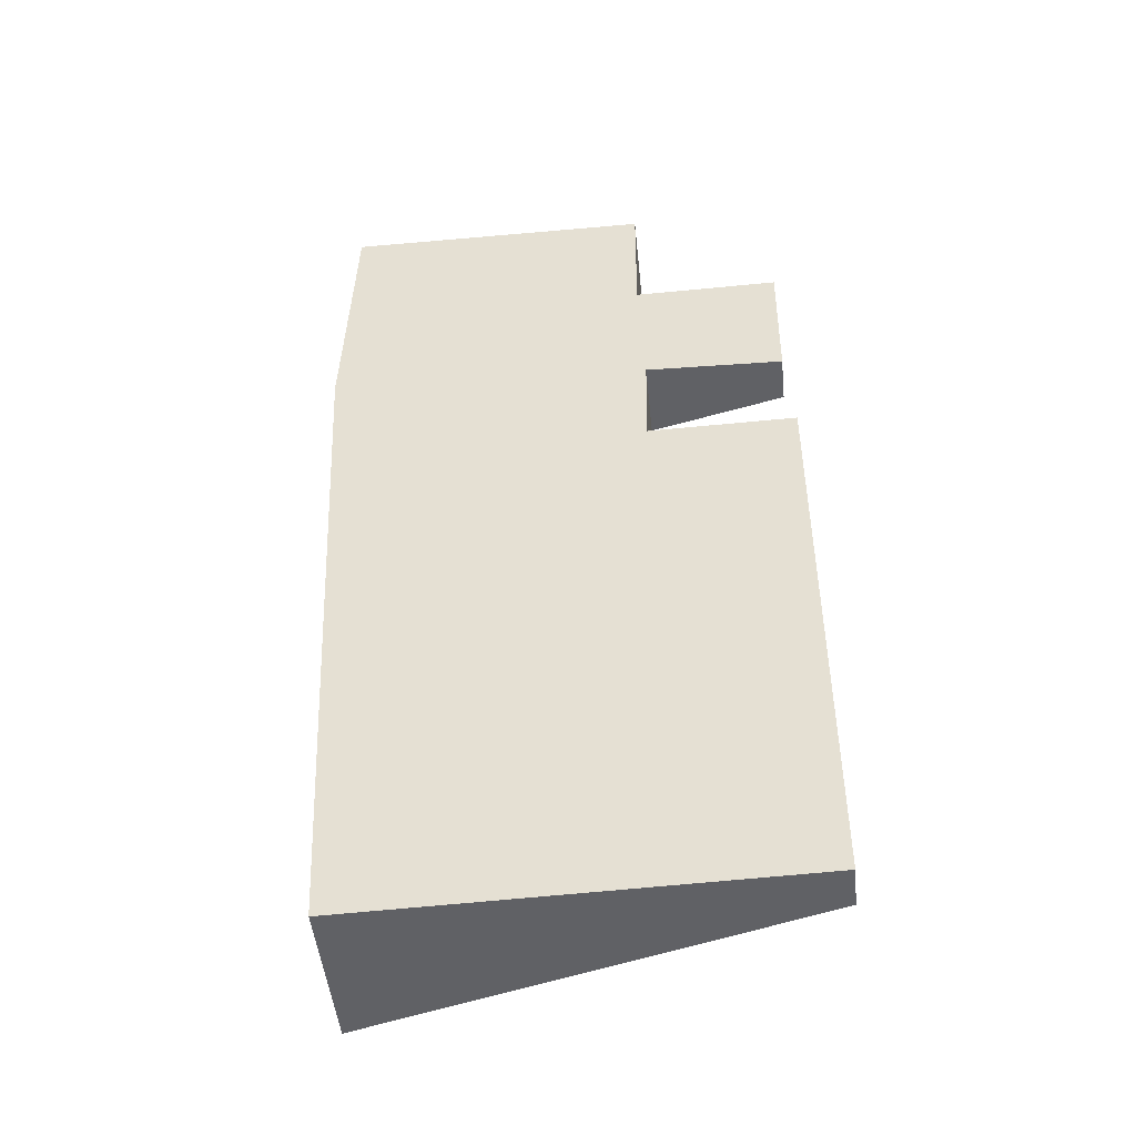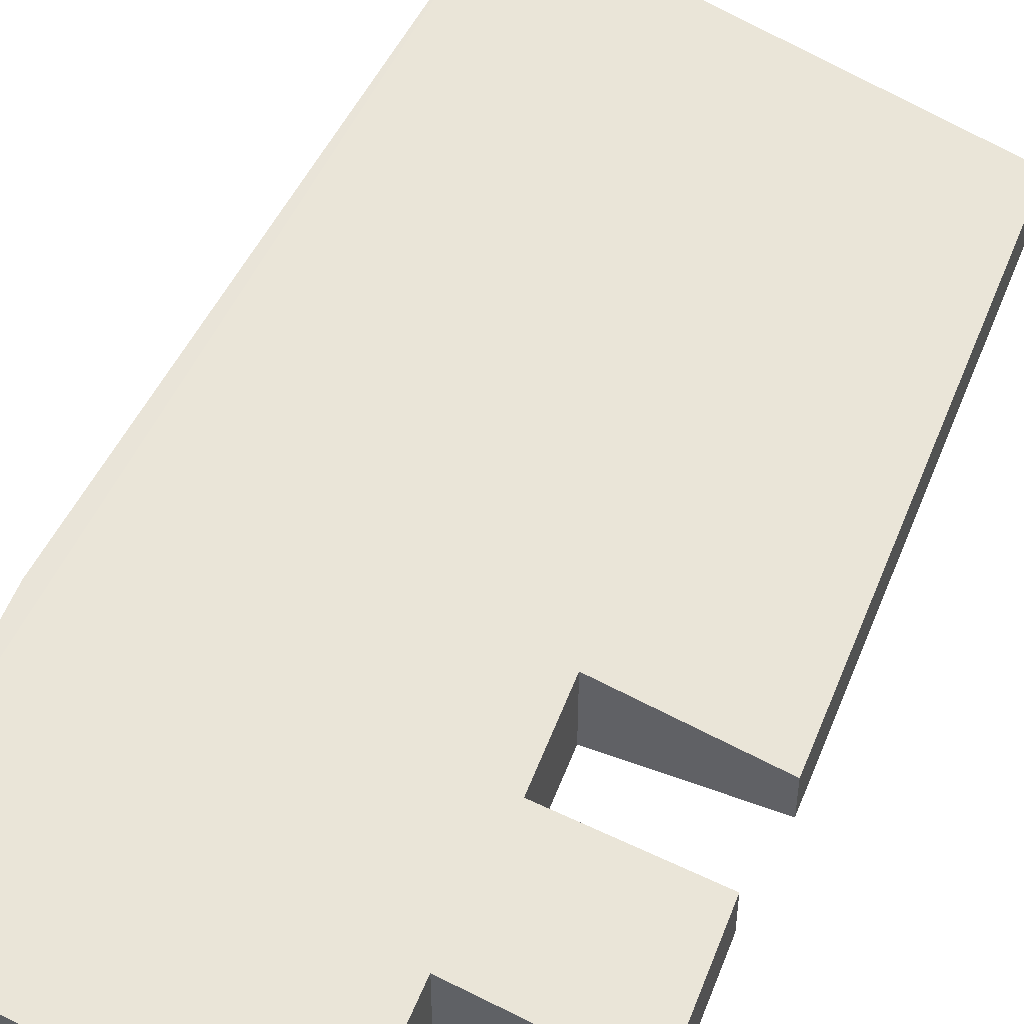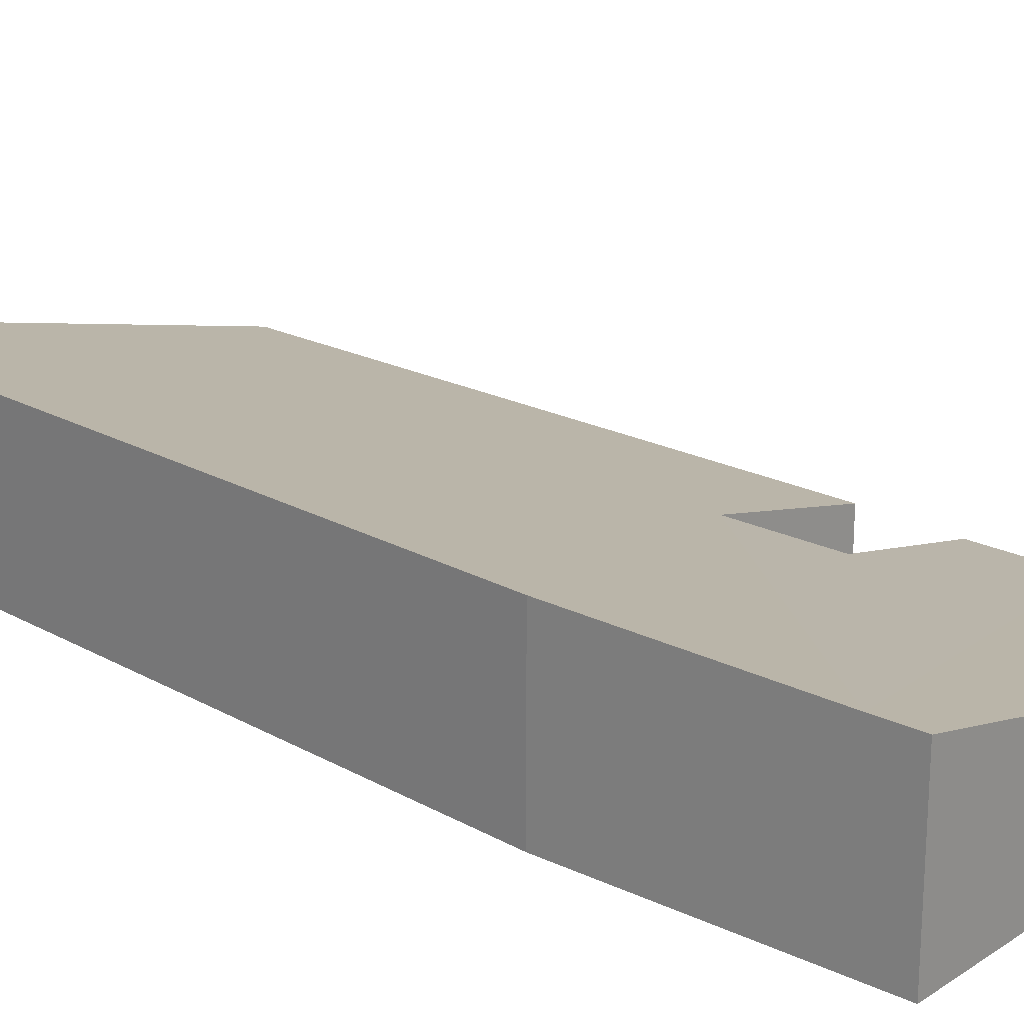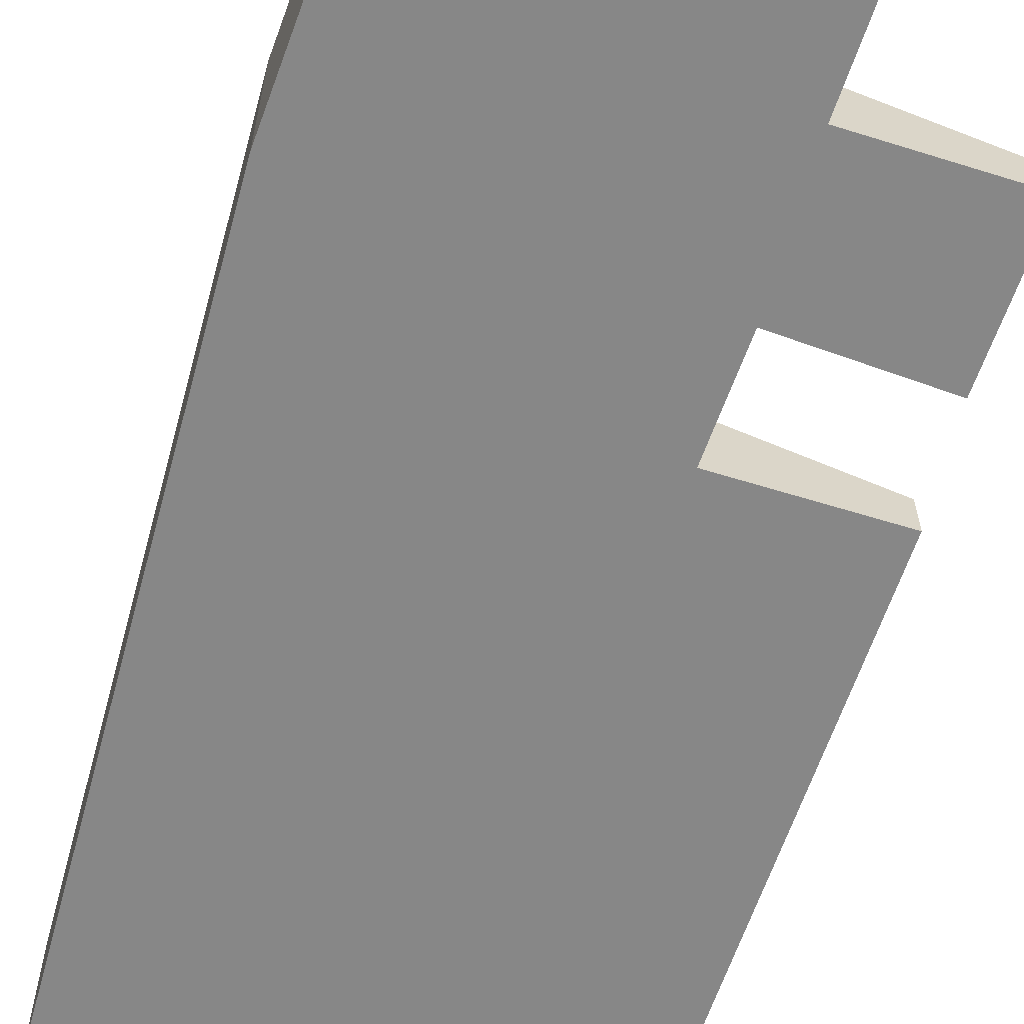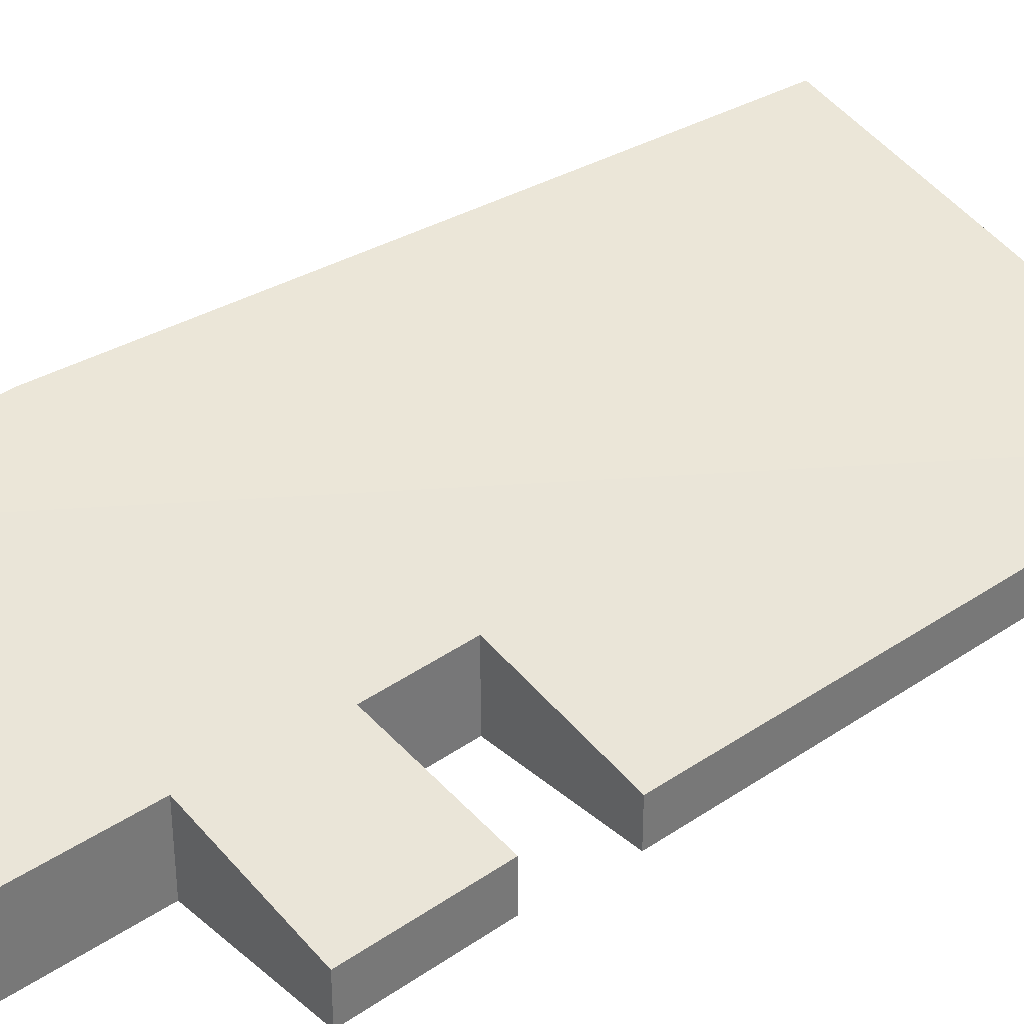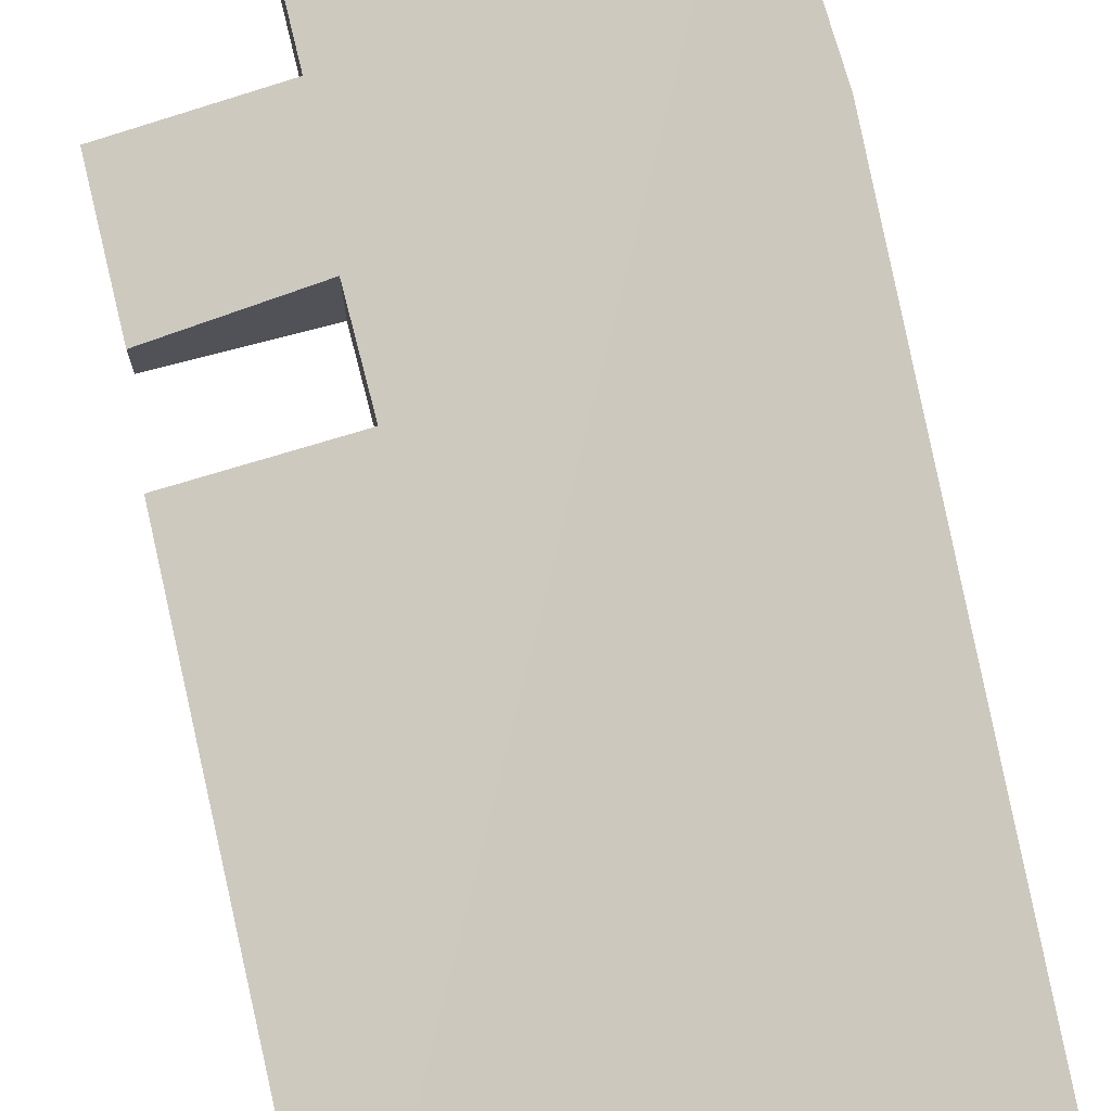
<metadata>
{"format":"obj","ext":"obj","renderer":"f3d","projection":"perspective","resolution":1024,"background":"white","views":[{"elev":-48.3,"azim":5.8,"up":"+Z"},{"elev":50.8,"azim":21.4,"up":"+Y"},{"elev":21.9,"azim":-48.5,"up":"+Y"},{"elev":-62.5,"azim":-18.3,"up":"+Y"},{"elev":34.4,"azim":47.8,"up":"+Y"},{"elev":73.3,"azim":166.8,"up":"+Y"}]}
</metadata>
<code>
v  4.162 0.382 -6.016
v  2.849 0.706 -1.01
v  4.168 0.388 -0.99
v  0.067 1.381 1.974
v  2.869 0.702 -0.114
v  2.817 0.716 1.091
v  2.824 0.716 2.326
v  0.079 1.379 2.334
v  4.115 0.403 1.107
v  4.1 0.405 -0.152
v  0.323 1.375 -6.212
v  4.162 0.383 -6.112
v  0 1.413 8.652e-17
v  2.869 6.98e-18 -0.114
v  4.1 9.307e-18 -0.152
v  0.323 3.804e-16 -6.212
v  4.162 3.743e-16 -6.112
v  2.849 6.184e-17 -1.01
v  4.168 6.062e-17 -0.99
v  4.162 3.684e-16 -6.016
v  2.824 -1.424e-16 2.326
v  2.817 -6.68e-17 1.091
v  4.115 -6.778e-17 1.107
v  0.079 -1.429e-16 2.334
v  0 0 0
v  0.067 -1.209e-16 1.974
g defaultobject
f 1 2 3
f 2 1 4
f 2 4 5
f 5 4 6
f 6 4 7
f 7 4 8
f 5 9 10
f 9 5 6
f 11 1 12
f 1 11 4
f 4 11 13
f 10 14 5
f 14 10 15
f 12 16 11
f 16 12 17
f 5 18 2
f 18 5 14
f 19 1 3
f 1 19 20
f 1 20 12
f 12 20 17
f 21 6 7
f 6 21 22
f 9 15 10
f 15 9 23
f 18 3 2
f 3 18 19
f 24 7 8
f 7 24 21
f 22 9 6
f 9 22 23
f 11 25 13
f 25 11 16
f 25 4 13
f 4 25 26
f 4 26 8
f 8 26 24
f 26 21 24
f 21 26 25
f 21 25 22
f 22 25 16
f 22 16 14
f 22 14 23
f 14 16 18
f 18 16 19
f 19 16 20
f 20 16 17
f 15 23 14

</code>
